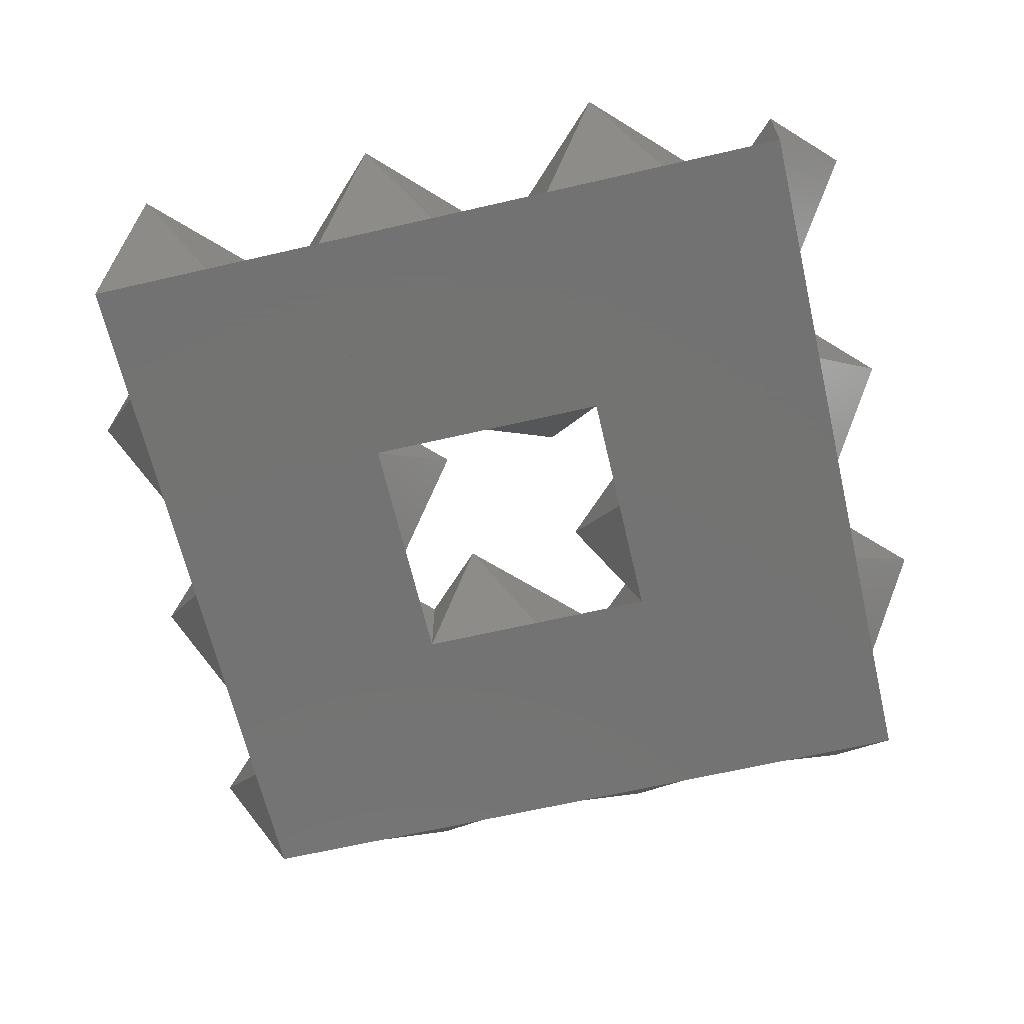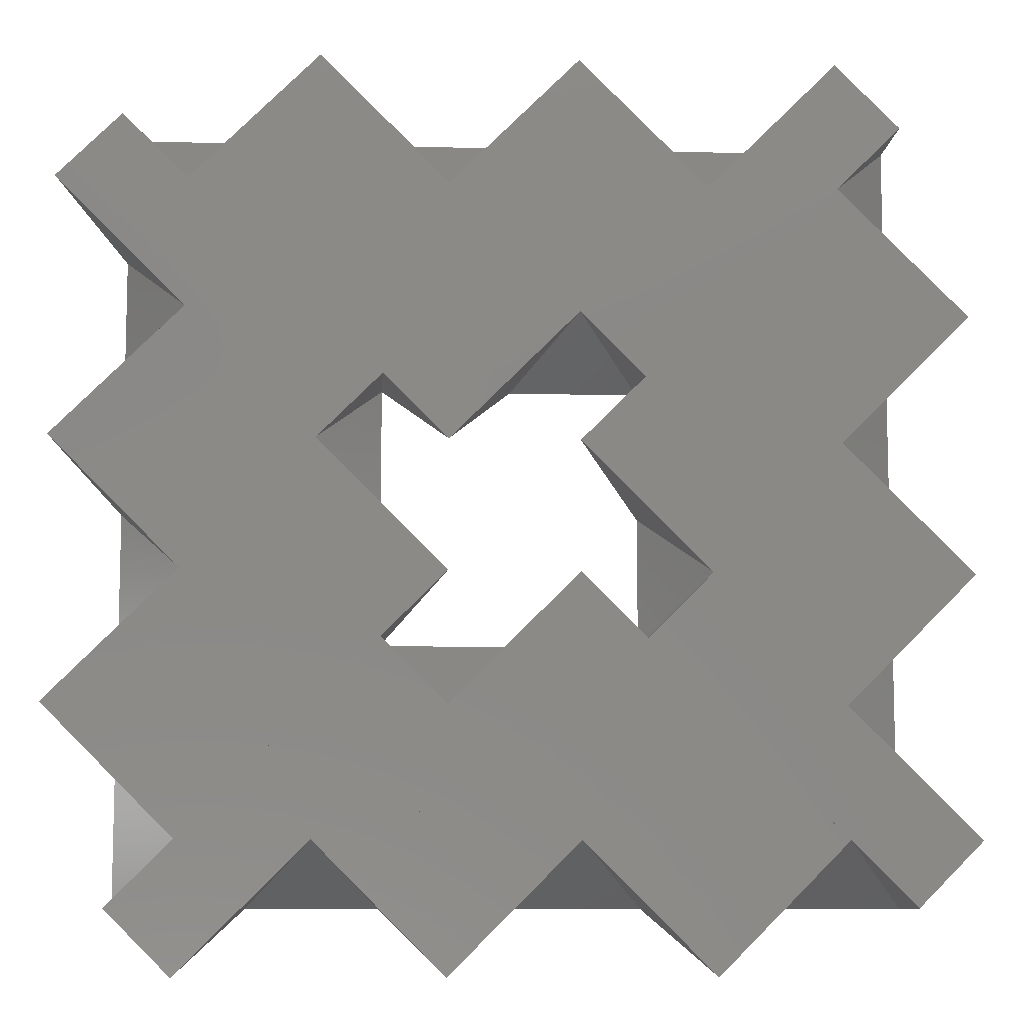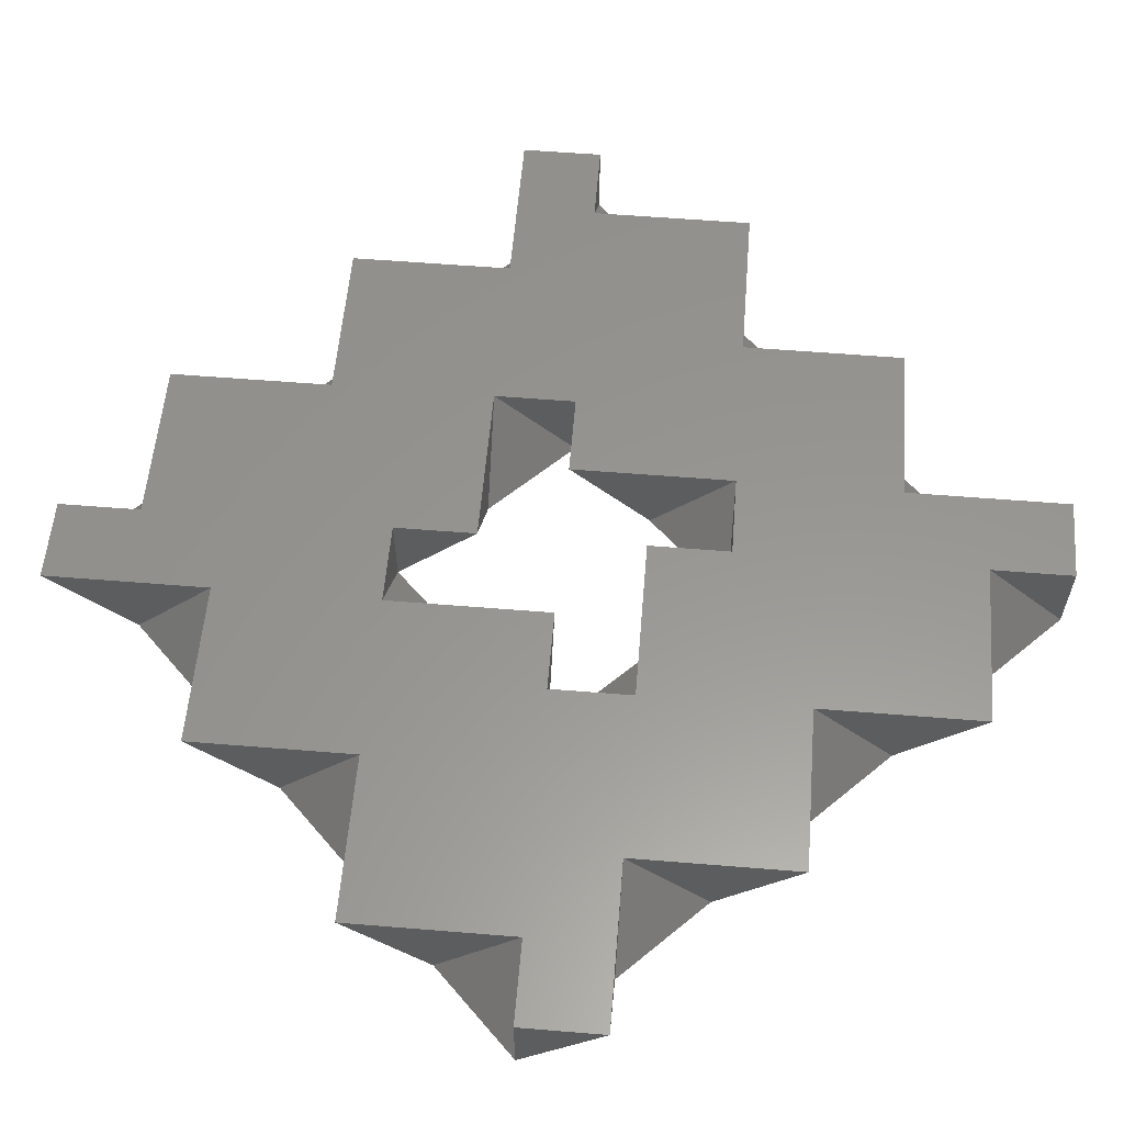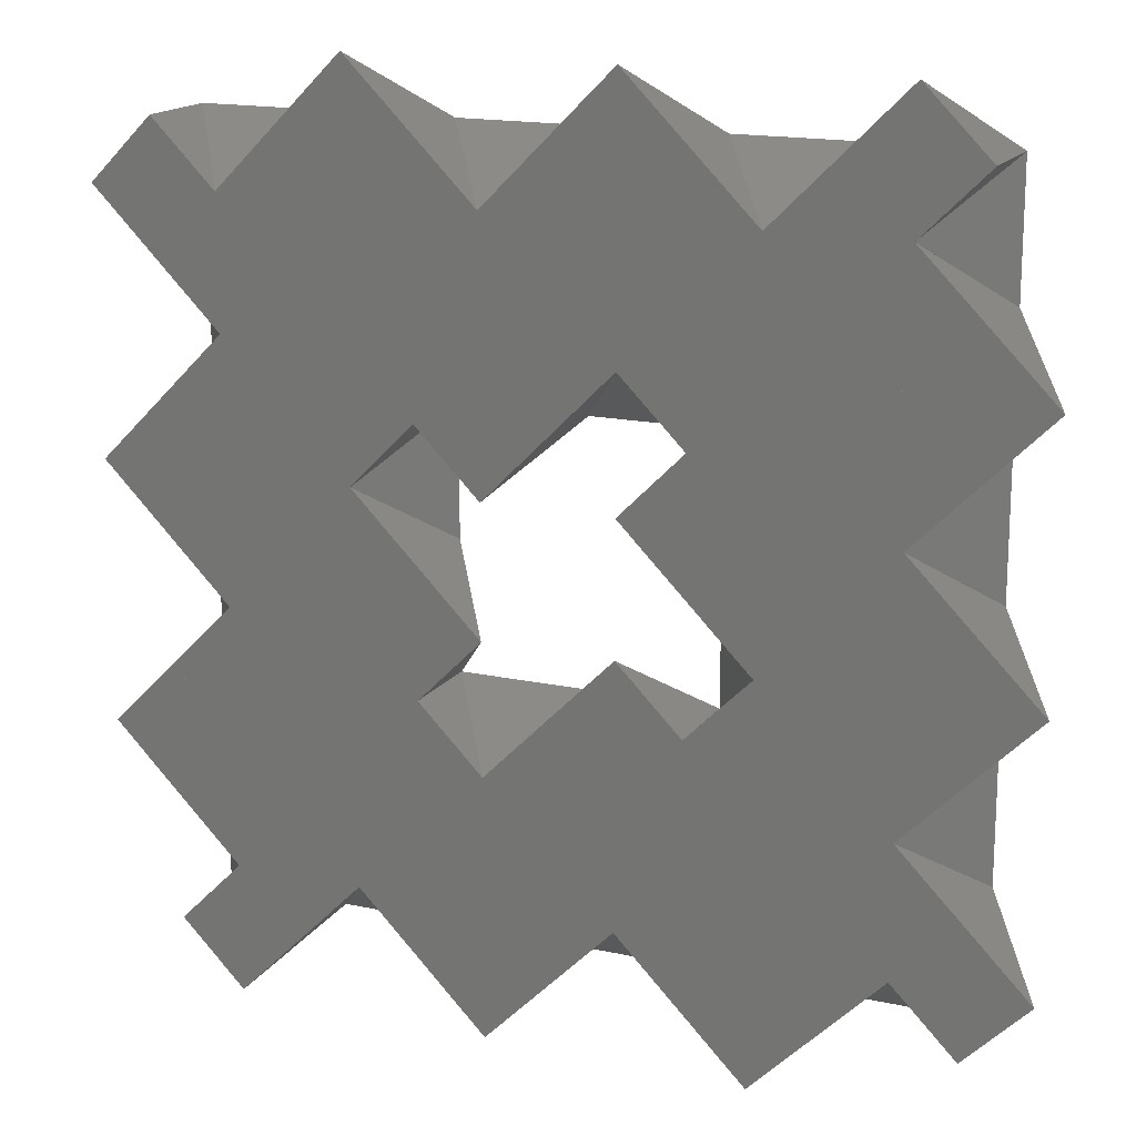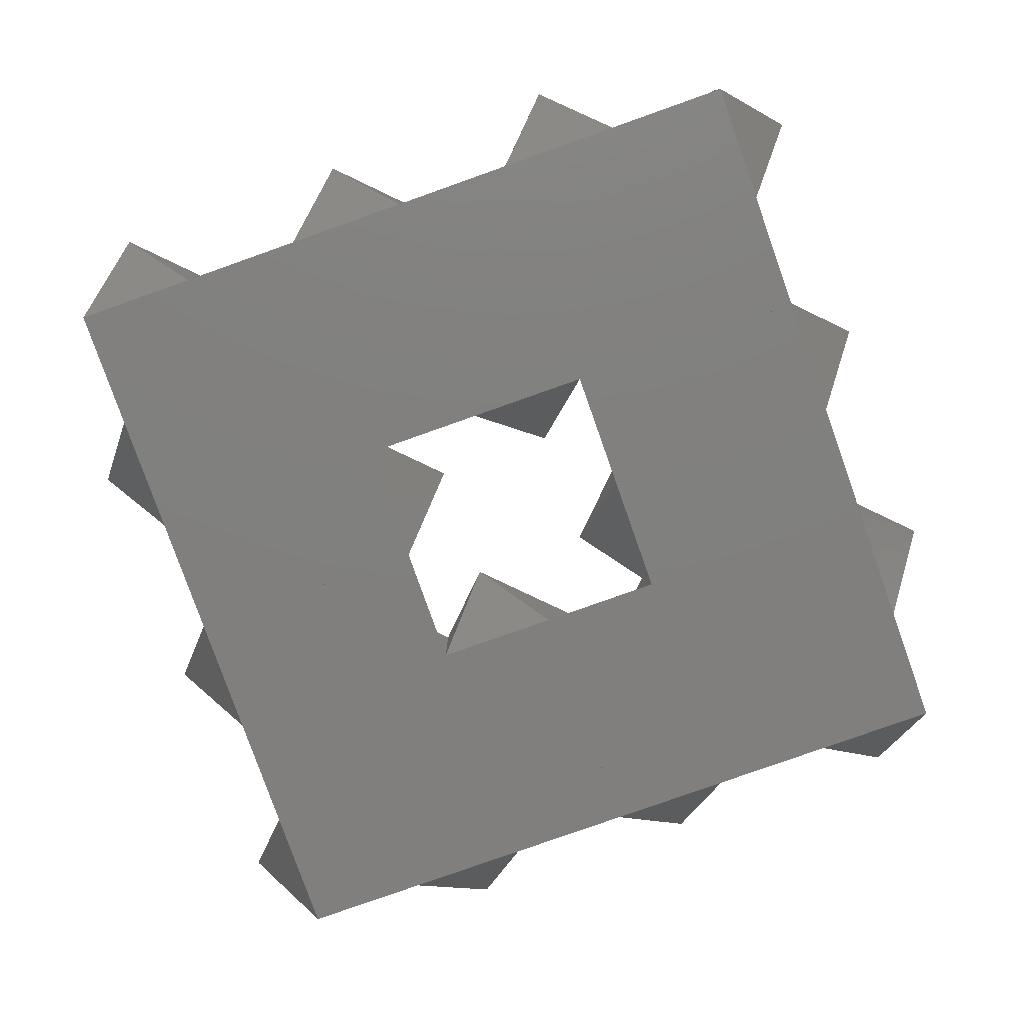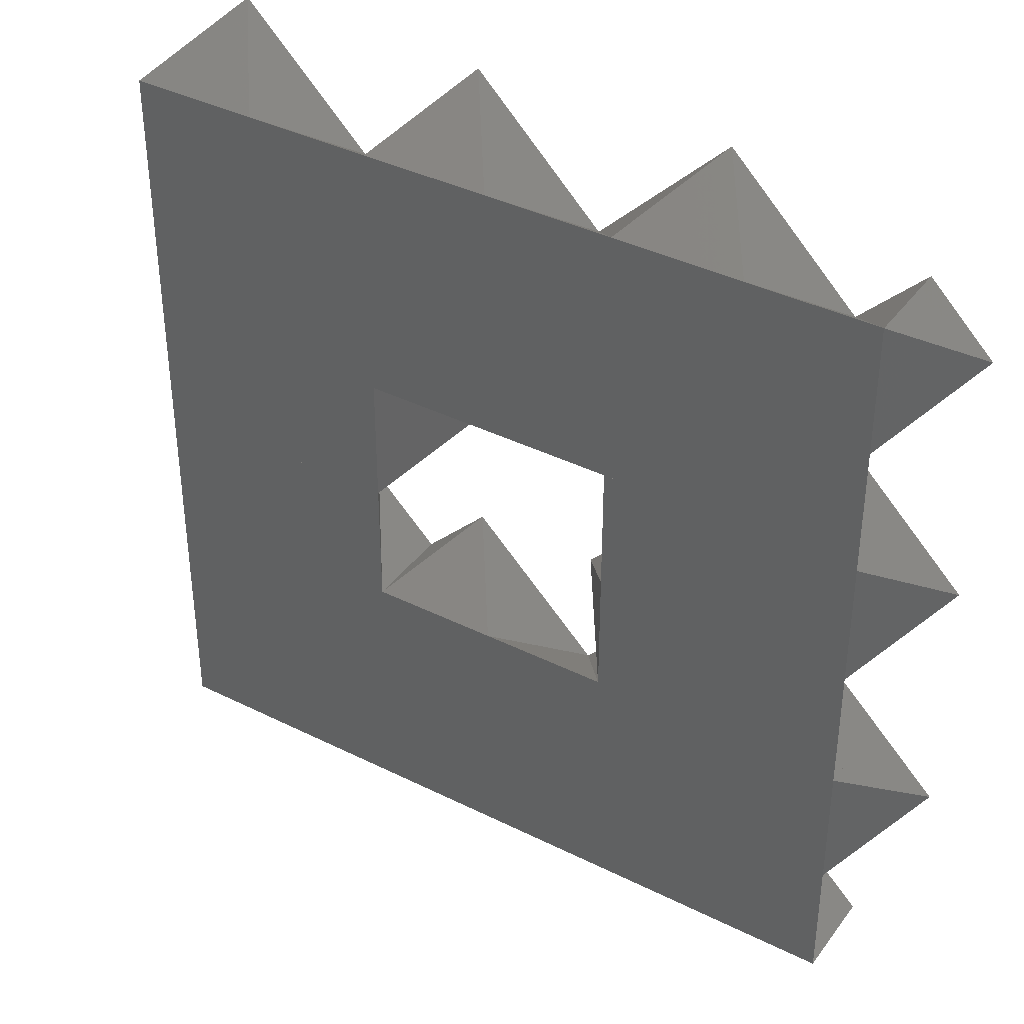
<metadata>
{"format":"stl","ext":"stl","renderer":"f3d","projection":"perspective","resolution":1024,"background":"white","views":[{"elev":-65.0,"azim":103.1,"up":"+Z"},{"elev":-9.3,"azim":-3.6,"up":"+Y"},{"elev":58.2,"azim":-130.2,"up":"+Z"},{"elev":16.6,"azim":23.8,"up":"+Y"},{"elev":-79.9,"azim":109.5,"up":"+Z"},{"elev":38.6,"azim":-147.8,"up":"+Y"}]}
</metadata>
<code>
# stl→obj: 144 verts, 512 faces
v 4 10 0
v 6 10 0
v 6 8 0
v 4 8 0
v 5 11 1.414
v 5 9 1.414
v 6 10 1.414
v 3 9 1.414
v 4 8 1.414
v 4 10 1.414
v 2 8 0
v 2 10 0
v 1 9 1.414
v 2 10 1.414
v 3 7 1.414
v 2 8 1.414
v 4 6 0
v 2 6 0
v 3 5 1.414
v 2 6 1.414
v 5 7 1.414
v 4 6 1.414
v 6 6 0
v 7 7 1.414
v 6 6 1.414
v 6 8 1.414
v 0 2 0
v 2 2 0
v 2 0 0
v 0 0 0
v 1 3 1.414
v 1 1 1.414
v 2 2 1.414
v -1 1 1.414
v 0 0 1.414
v 0 2 1.414
v -2 0 0
v -2 2 0
v -3 1 1.414
v -2 2 1.414
v -1 -1 1.414
v -2 0 1.414
v 0 -2 0
v -2 -2 0
v -1 -3 1.414
v -2 -2 1.414
v 1 -1 1.414
v 0 -2 1.414
v 2 -2 0
v 3 -1 1.414
v 2 -2 1.414
v 2 0 1.414
v 0 6 0
v 2 4 0
v 0 4 0
v 1 7 1.414
v 1 5 1.414
v -1 5 1.414
v 0 4 1.414
v 0 6 1.414
v -2 4 0
v -2 6 0
v -3 5 1.414
v -2 6 1.414
v -1 3 1.414
v -2 4 1.414
v 3 3 1.414
v 2 4 1.414
v 0 10 0
v 0 8 0
v 1 11 1.414
v -1 9 1.414
v 0 8 1.414
v 0 10 1.414
v -2 8 0
v -2 10 0
v -3 9 1.414
v -2 10 1.414
v -1 7 1.414
v -2 8 1.414
v 4 2 0
v 6 2 0
v 6 0 0
v 4 0 0
v 5 3 1.414
v 5 1 1.414
v 6 2 1.414
v 3 1 1.414
v 4 0 1.414
v 4 2 1.414
v 4 -2 0
v 3 -3 1.414
v 5 -1 1.414
v 4 -2 1.414
v 6 -2 0
v 7 -1 1.414
v 6 -2 1.414
v 6 0 1.414
v 8 2 0
v 10 2 0
v 10 0 0
v 8 0 0
v 9 3 1.414
v 9 1 1.414
v 10 2 1.414
v 7 1 1.414
v 8 0 1.414
v 8 2 1.414
v 8 -2 0
v 7 -3 1.414
v 9 -1 1.414
v 8 -2 1.414
v 10 -2 0
v 11 -1 1.414
v 10 -2 1.414
v 10 0 1.414
v 8 6 0
v 10 6 0
v 10 4 0
v 8 4 0
v 9 7 1.414
v 9 5 1.414
v 10 6 1.414
v 7 5 1.414
v 8 4 1.414
v 8 6 1.414
v 6 4 0
v 5 5 1.414
v 7 3 1.414
v 6 4 1.414
v 11 3 1.414
v 10 4 1.414
v 8 10 0
v 10 10 0
v 10 8 0
v 8 8 0
v 9 11 1.414
v 9 9 1.414
v 10 10 1.414
v 7 9 1.414
v 8 8 1.414
v 8 10 1.414
v 11 7 1.414
v 10 8 1.414
f 1 2 3
f 1 3 4
f 5 6 7
f 6 8 9
f 5 10 6
f 6 10 8
f 1 10 5
f 1 8 10
f 1 5 2
f 2 5 7
f 2 7 6
f 2 6 3
f 3 6 4
f 4 6 9
f 4 9 8
f 1 4 8
f 11 12 1
f 11 1 4
f 13 8 14
f 8 15 9
f 13 16 8
f 8 16 15
f 11 16 13
f 11 15 16
f 11 13 12
f 12 13 14
f 12 14 8
f 12 8 1
f 1 8 4
f 4 8 9
f 4 9 15
f 11 4 15
f 17 18 11
f 17 11 4
f 19 15 20
f 15 21 9
f 19 22 15
f 15 22 21
f 17 22 19
f 17 21 22
f 17 19 18
f 18 19 20
f 18 20 15
f 18 15 11
f 11 15 4
f 4 15 9
f 4 9 21
f 17 4 21
f 3 23 17
f 3 17 4
f 24 21 25
f 21 6 9
f 24 26 21
f 21 26 6
f 3 26 24
f 3 6 26
f 3 24 23
f 23 24 25
f 23 25 21
f 23 21 17
f 17 21 4
f 4 21 9
f 4 9 6
f 3 4 6
f 27 28 29
f 27 29 30
f 31 32 33
f 32 34 35
f 31 36 32
f 32 36 34
f 27 36 31
f 27 34 36
f 27 31 28
f 28 31 33
f 28 33 32
f 28 32 29
f 29 32 30
f 30 32 35
f 30 35 34
f 27 30 34
f 37 38 27
f 37 27 30
f 39 34 40
f 34 41 35
f 39 42 34
f 34 42 41
f 37 42 39
f 37 41 42
f 37 39 38
f 38 39 40
f 38 40 34
f 38 34 27
f 27 34 30
f 30 34 35
f 30 35 41
f 37 30 41
f 43 44 37
f 43 37 30
f 45 41 46
f 41 47 35
f 45 48 41
f 41 48 47
f 43 48 45
f 43 47 48
f 43 45 44
f 44 45 46
f 44 46 41
f 44 41 37
f 37 41 30
f 30 41 35
f 30 35 47
f 43 30 47
f 29 49 43
f 29 43 30
f 50 47 51
f 47 32 35
f 50 52 47
f 47 52 32
f 29 52 50
f 29 32 52
f 29 50 49
f 49 50 51
f 49 51 47
f 49 47 43
f 43 47 30
f 30 47 35
f 30 35 32
f 29 30 32
f 53 18 54
f 53 54 55
f 56 57 20
f 57 58 59
f 56 60 57
f 57 60 58
f 53 60 56
f 53 58 60
f 53 56 18
f 18 56 20
f 18 20 57
f 18 57 54
f 54 57 55
f 55 57 59
f 55 59 58
f 53 55 58
f 61 62 53
f 61 53 55
f 63 58 64
f 58 65 59
f 63 66 58
f 58 66 65
f 61 66 63
f 61 65 66
f 61 63 62
f 62 63 64
f 62 64 58
f 62 58 53
f 53 58 55
f 55 58 59
f 55 59 65
f 61 55 65
f 27 38 61
f 27 61 55
f 34 65 40
f 65 31 59
f 34 36 65
f 65 36 31
f 27 36 34
f 27 31 36
f 27 34 38
f 38 34 40
f 38 40 65
f 38 65 61
f 61 65 55
f 55 65 59
f 55 59 31
f 27 55 31
f 54 28 27
f 54 27 55
f 67 31 33
f 31 57 59
f 67 68 31
f 31 68 57
f 54 68 67
f 54 57 68
f 54 67 28
f 28 67 33
f 28 33 31
f 28 31 27
f 27 31 55
f 55 31 59
f 55 59 57
f 54 55 57
f 69 12 11
f 69 11 70
f 71 13 14
f 13 72 73
f 71 74 13
f 13 74 72
f 69 74 71
f 69 72 74
f 69 71 12
f 12 71 14
f 12 14 13
f 12 13 11
f 11 13 70
f 70 13 73
f 70 73 72
f 69 70 72
f 75 76 69
f 75 69 70
f 77 72 78
f 72 79 73
f 77 80 72
f 72 80 79
f 75 80 77
f 75 79 80
f 75 77 76
f 76 77 78
f 76 78 72
f 76 72 69
f 69 72 70
f 70 72 73
f 70 73 79
f 75 70 79
f 53 62 75
f 53 75 70
f 58 79 64
f 79 56 73
f 58 60 79
f 79 60 56
f 53 60 58
f 53 56 60
f 53 58 62
f 62 58 64
f 62 64 79
f 62 79 75
f 75 79 70
f 70 79 73
f 70 73 56
f 53 70 56
f 11 18 53
f 11 53 70
f 15 56 20
f 56 13 73
f 15 16 56
f 56 16 13
f 11 16 15
f 11 13 16
f 11 15 18
f 18 15 20
f 18 20 56
f 18 56 53
f 53 56 70
f 70 56 73
f 70 73 13
f 11 70 13
f 81 82 83
f 81 83 84
f 85 86 87
f 86 88 89
f 85 90 86
f 86 90 88
f 81 90 85
f 81 88 90
f 81 85 82
f 82 85 87
f 82 87 86
f 82 86 83
f 83 86 84
f 84 86 89
f 84 89 88
f 81 84 88
f 29 28 81
f 29 81 84
f 32 88 33
f 88 50 89
f 32 52 88
f 88 52 50
f 29 52 32
f 29 50 52
f 29 32 28
f 28 32 33
f 28 33 88
f 28 88 81
f 81 88 84
f 84 88 89
f 84 89 50
f 29 84 50
f 91 49 29
f 91 29 84
f 92 50 51
f 50 93 89
f 92 94 50
f 50 94 93
f 91 94 92
f 91 93 94
f 91 92 49
f 49 92 51
f 49 51 50
f 49 50 29
f 29 50 84
f 84 50 89
f 84 89 93
f 91 84 93
f 83 95 91
f 83 91 84
f 96 93 97
f 93 86 89
f 96 98 93
f 93 98 86
f 83 98 96
f 83 86 98
f 83 96 95
f 95 96 97
f 95 97 93
f 95 93 91
f 91 93 84
f 84 93 89
f 84 89 86
f 83 84 86
f 99 100 101
f 99 101 102
f 103 104 105
f 104 106 107
f 103 108 104
f 104 108 106
f 99 108 103
f 99 106 108
f 99 103 100
f 100 103 105
f 100 105 104
f 100 104 101
f 101 104 102
f 102 104 107
f 102 107 106
f 99 102 106
f 83 82 99
f 83 99 102
f 86 106 87
f 106 96 107
f 86 98 106
f 106 98 96
f 83 98 86
f 83 96 98
f 83 86 82
f 82 86 87
f 82 87 106
f 82 106 99
f 99 106 102
f 102 106 107
f 102 107 96
f 83 102 96
f 109 95 83
f 109 83 102
f 110 96 97
f 96 111 107
f 110 112 96
f 96 112 111
f 109 112 110
f 109 111 112
f 109 110 95
f 95 110 97
f 95 97 96
f 95 96 83
f 83 96 102
f 102 96 107
f 102 107 111
f 109 102 111
f 101 113 109
f 101 109 102
f 114 111 115
f 111 104 107
f 114 116 111
f 111 116 104
f 101 116 114
f 101 104 116
f 101 114 113
f 113 114 115
f 113 115 111
f 113 111 109
f 109 111 102
f 102 111 107
f 102 107 104
f 101 102 104
f 117 118 119
f 117 119 120
f 121 122 123
f 122 124 125
f 121 126 122
f 122 126 124
f 117 126 121
f 117 124 126
f 117 121 118
f 118 121 123
f 118 123 122
f 118 122 119
f 119 122 120
f 120 122 125
f 120 125 124
f 117 120 124
f 127 23 117
f 127 117 120
f 128 124 25
f 124 129 125
f 128 130 124
f 124 130 129
f 127 130 128
f 127 129 130
f 127 128 23
f 23 128 25
f 23 25 124
f 23 124 117
f 117 124 120
f 120 124 125
f 120 125 129
f 127 120 129
f 99 82 127
f 99 127 120
f 106 129 87
f 129 103 125
f 106 108 129
f 129 108 103
f 99 108 106
f 99 103 108
f 99 106 82
f 82 106 87
f 82 87 129
f 82 129 127
f 127 129 120
f 120 129 125
f 120 125 103
f 99 120 103
f 119 100 99
f 119 99 120
f 131 103 105
f 103 122 125
f 131 132 103
f 103 132 122
f 119 132 131
f 119 122 132
f 119 131 100
f 100 131 105
f 100 105 103
f 100 103 99
f 99 103 120
f 120 103 125
f 120 125 122
f 119 120 122
f 133 134 135
f 133 135 136
f 137 138 139
f 138 140 141
f 137 142 138
f 138 142 140
f 133 142 137
f 133 140 142
f 133 137 134
f 134 137 139
f 134 139 138
f 134 138 135
f 135 138 136
f 136 138 141
f 136 141 140
f 133 136 140
f 3 2 133
f 3 133 136
f 6 140 7
f 140 24 141
f 6 26 140
f 140 26 24
f 3 26 6
f 3 24 26
f 3 6 2
f 2 6 7
f 2 7 140
f 2 140 133
f 133 140 136
f 136 140 141
f 136 141 24
f 3 136 24
f 117 23 3
f 117 3 136
f 124 24 25
f 24 121 141
f 124 126 24
f 24 126 121
f 117 126 124
f 117 121 126
f 117 124 23
f 23 124 25
f 23 25 24
f 23 24 3
f 3 24 136
f 136 24 141
f 136 141 121
f 117 136 121
f 135 118 117
f 135 117 136
f 143 121 123
f 121 138 141
f 143 144 121
f 121 144 138
f 135 144 143
f 135 138 144
f 135 143 118
f 118 143 123
f 118 123 121
f 118 121 117
f 117 121 136
f 136 121 141
f 136 141 138
f 135 136 138

</code>
